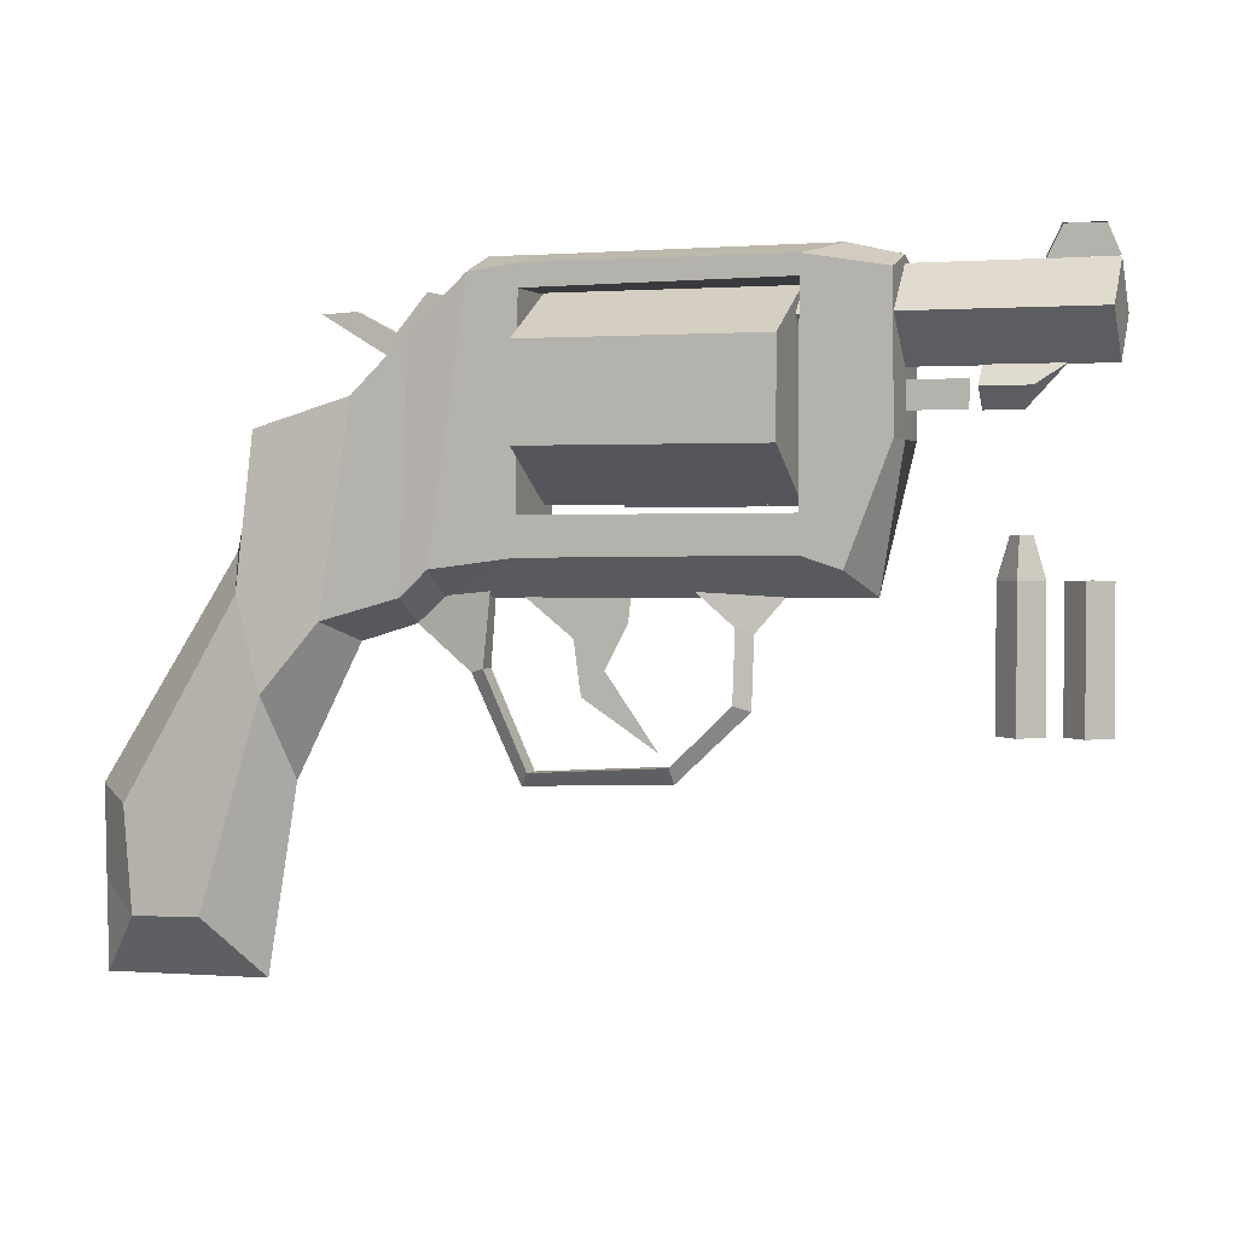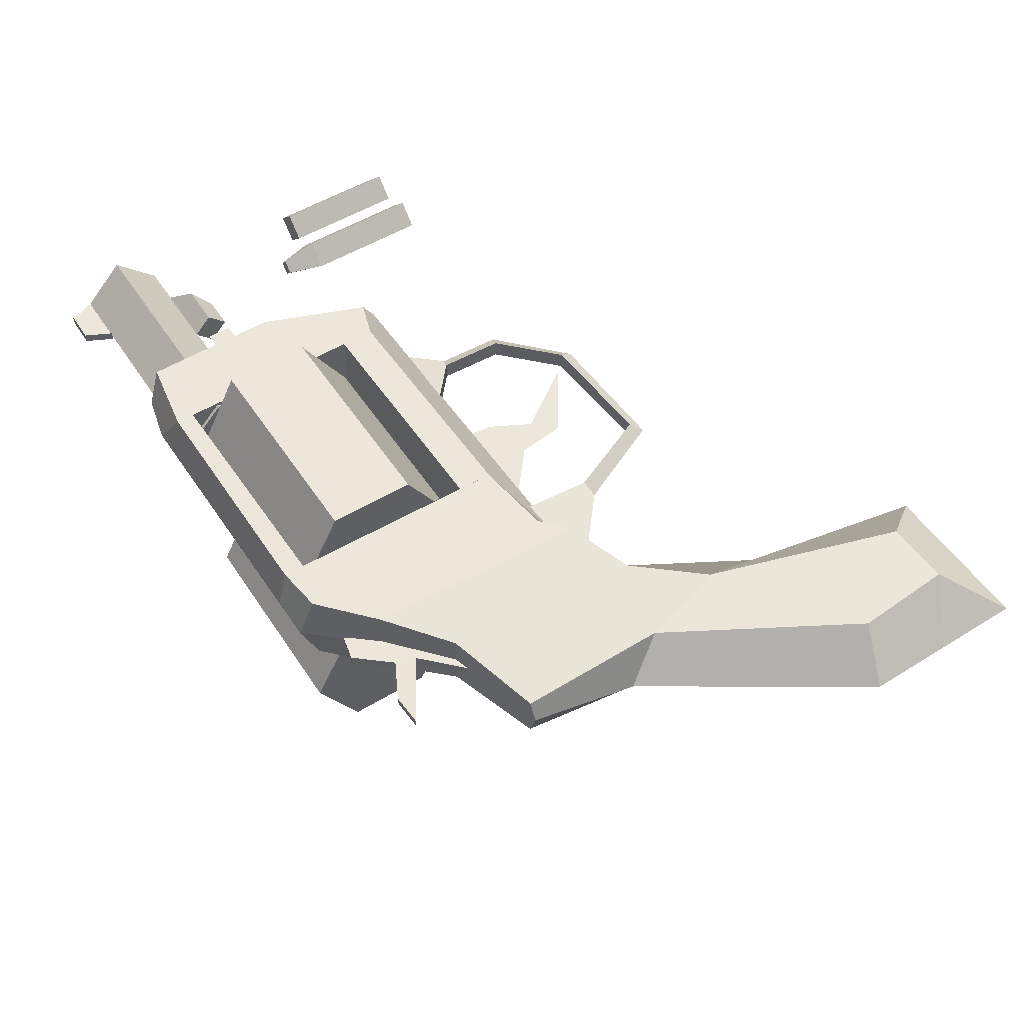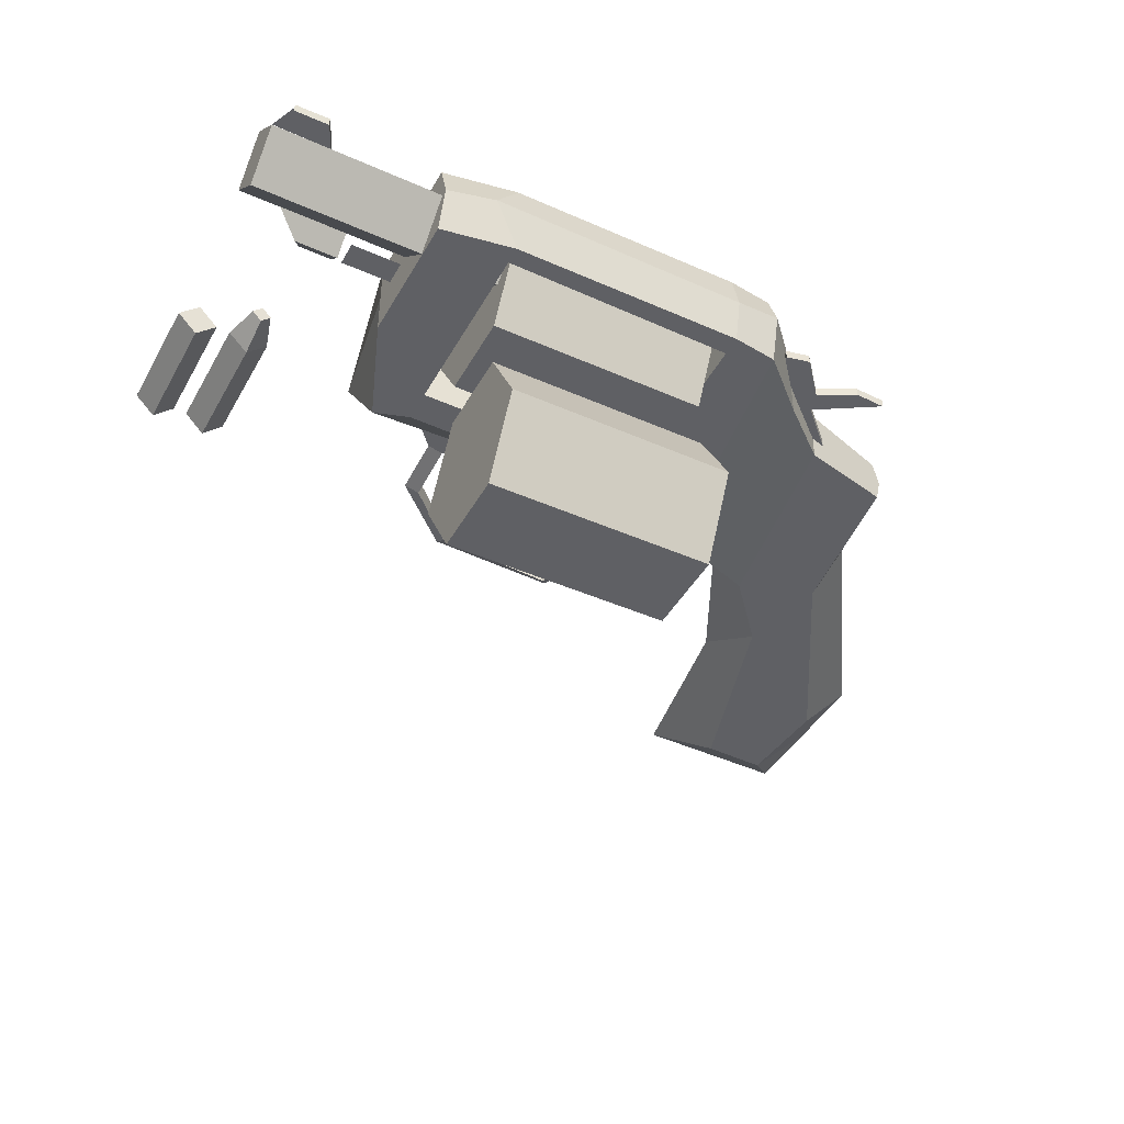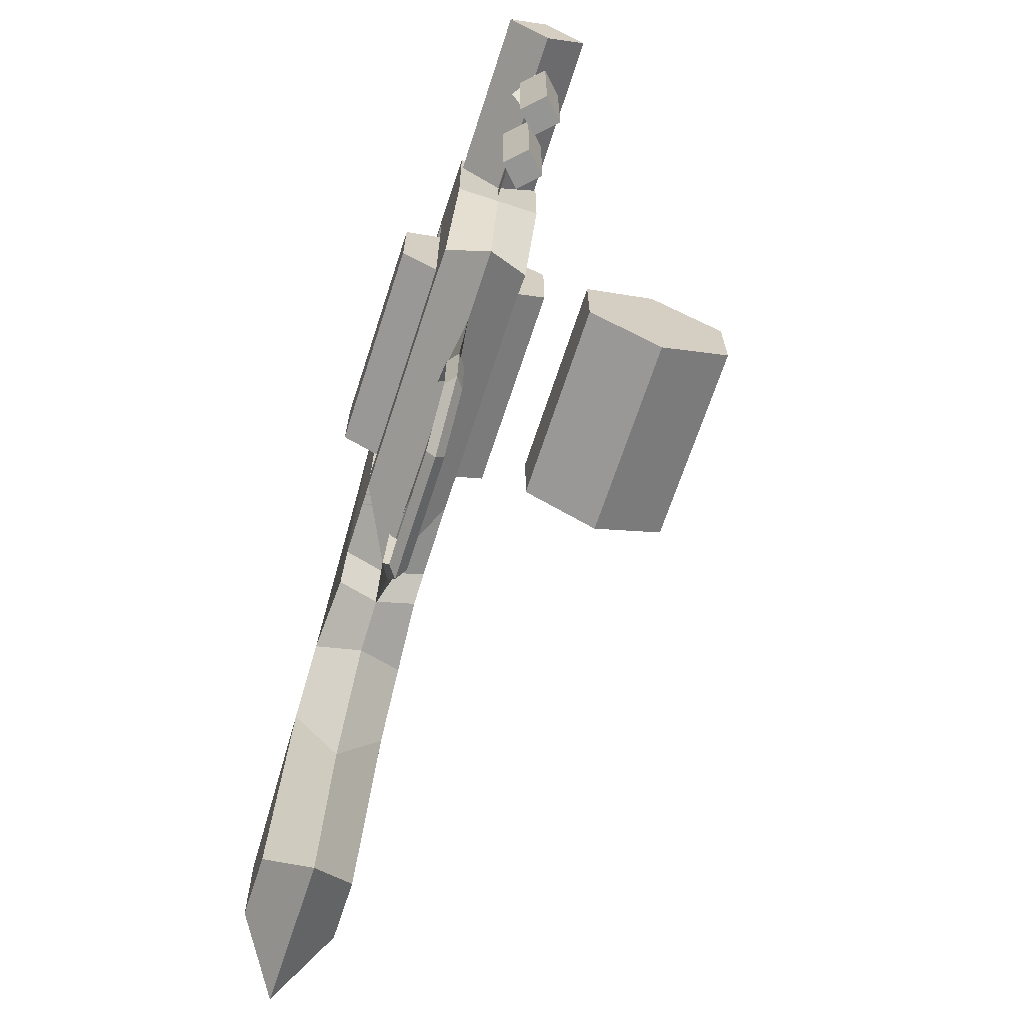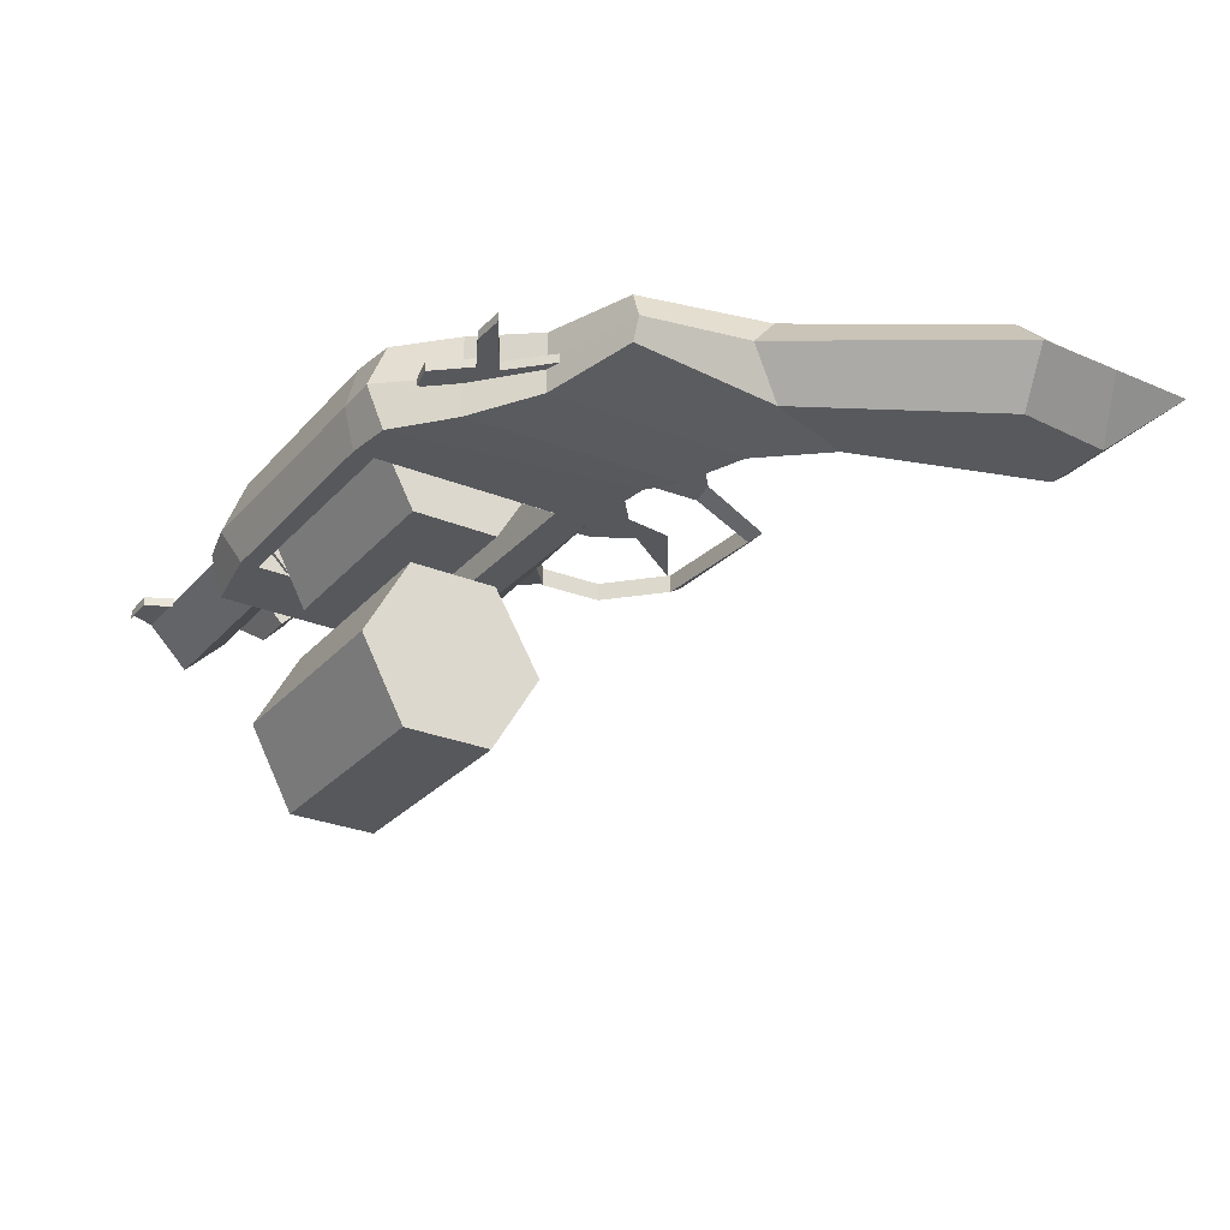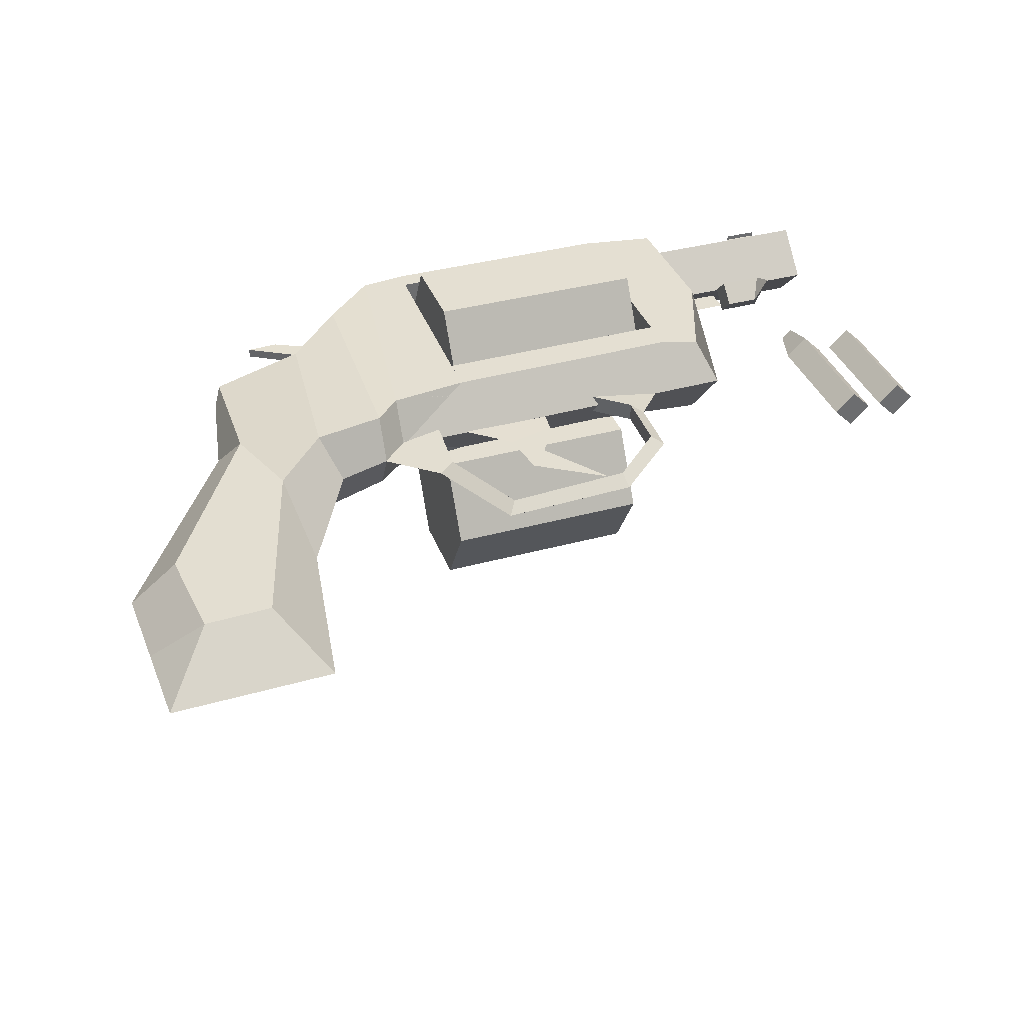
<metadata>
{"format":"obj","ext":"obj","renderer":"f3d","projection":"perspective","resolution":1024,"background":"white","views":[{"elev":2.0,"azim":18.7,"up":"+Y"},{"elev":53.3,"azim":-122.8,"up":"+Z"},{"elev":-43.7,"azim":152.5,"up":"+Z"},{"elev":-67.3,"azim":71.9,"up":"+Y"},{"elev":-27.9,"azim":-122.3,"up":"+Z"},{"elev":37.1,"azim":-19.5,"up":"+Z"}]}
</metadata>
<code>
o 38SpecialBullet
v 0.7578 0.5646 0.05194
v 0.7578 0.8277 0.05194
v 0.7153 0.5646 0.009371
v 0.7153 0.8277 0.009371
v 0.8004 0.5646 0.009371
v 0.8004 0.8277 0.009371
v 0.7578 0.9058 0.03058
v 0.738 0.9058 0.009371
v 0.7777 0.9058 0.009371
v 0.7578 0.5646 -0.0332
v 0.7578 0.8277 -0.0332
v 0.7578 0.9058 -0.01183
f 5 6 2 1
f 1 2 4 3
f 1 3 10 5
f 2 6 9 7
f 4 2 7 8
f 5 10 11 6
f 10 3 4 11
f 8 7 9 12
f 11 12 9 6
f 4 8 12 11
o SnubNoseBody
v -0.7128 0.8743 -0.000396
v -0.6543 0.07473 -0.000396
v 0.554 1.356 0.09233
v 0.47 0.8458 0.09233
v -0.7463 0.199 0.09927
v -0.6724 0.7955 0.09099
v -0.9026 0.4038 0.09927
v -0.8858 0.1947 0.09927
v -0.9925 0.06951 -0.000396
v 0.554 1.384 -0.000396
v -0.999 0.4314 -0.000396
v 0.5119 0.7981 -0.000396
v -0.593 0.4478 -0.000396
v -0.6195 0.6123 0.1011
v -0.6558 1.1 0.05133
v -0.6699 1.096 -0.000396
v -0.4602 0.7095 -0.000396
v -0.5017 0.748 0.09927
v -0.4523 1.158 -0.000396
v -0.452 1.157 0.06671
v -0.347 0.7919 0.08903
v -0.3279 1.266 -0.000396
v -0.347 0.7439 -0.000396
v -0.3279 1.266 0.08903
v -0.2913 0.843 0.09233
v -0.2084 1.406 -0.000396
v -0.2913 0.7905 -0.000396
v -0.2145 1.37 0.09233
v 0.3925 0.871 0.09233
v 0.4515 1.409 -0.000396
v 0.3925 1.344 0.09233
v 0.3925 1.383 0.09233
v -0.1173 1.339 0.09233
v -0.1164 1.383 0.09233
v -0.1244 0.8646 0.09233
v -0.1158 1.406 -0.000396
v 0.5561 1.068 0.09233
v 0.5561 1.068 -0.000396
v -0.9957 0.2504 -0.000396
v -0.3374 1.005 0.08903
v 0.3925 0.9431 0.09233
v -0.1225 0.9403 0.09233
v 0.3925 1.344 -0.000396
v -0.1173 1.339 -0.000396
v 0.3925 0.9431 -0.000396
v -0.1225 0.9403 -0.000396
v -0.1284 0.477 0.01989
v 0.1383 0.4938 0.01989
v -0.1465 0.4516 -0.000396
v 0.1424 0.4629 -0.000396
v 0.2548 0.6062 0.01989
v 0.2839 0.5951 -0.000396
v 0.2595 0.7428 0.01989
v 0.2887 0.7317 -0.000396
v -0.2131 0.6632 0.01989
v -0.2433 0.6552 -0.000396
v -0.1961 0.8578 0.01354
v -0.3545 0.7488 -0.000396
v 0.1872 0.8052 0.01989
v 0.3477 0.7981 -0.000396
v 0.5562 1.118 -0.000396
v 0.6662 1.118 -0.000396
v 0.5562 1.171 -0.000396
v 0.6662 1.171 -0.000396
v 0.385 1.28 0.08828
v 0.9212 1.28 0.08828
v 0.385 1.192 -0.000396
v 0.385 1.369 -0.000396
v 0.9212 1.192 -0.000396
v 0.9212 1.369 -0.000396
v 0.6882 1.156 0.03926
v 0.7817 1.156 0.03926
v 0.6882 1.117 -0.000396
v 0.6882 1.195 -0.000396
v 0.7607 1.117 -0.000396
v 0.8339 1.195 -0.000396
v 0.554 1.356 -0.09312
v 0.47 0.8458 -0.09312
v -0.7463 0.199 -0.1001
v -0.6724 0.7955 -0.09178
v -0.9026 0.4038 -0.1001
v -0.8858 0.1947 -0.1001
v -0.6195 0.6123 -0.1019
v -0.6558 1.1 -0.05212
v -0.5017 0.748 -0.1001
v -0.452 1.157 -0.06751
v -0.347 0.7919 -0.08982
v -0.3279 1.266 -0.08982
v -0.2913 0.843 -0.09312
v -0.2145 1.37 -0.09312
v 0.3925 0.871 -0.09312
v 0.3925 1.344 -0.09312
v 0.3925 1.383 -0.09312
v -0.1173 1.339 -0.09312
v -0.1164 1.383 -0.09312
v -0.1244 0.8646 -0.09312
v 0.5561 1.068 -0.09312
v -0.3374 1.005 -0.08982
v 0.3925 0.9431 -0.09312
v -0.1225 0.9403 -0.09312
v -0.1284 0.477 -0.02068
v 0.1383 0.4938 -0.02068
v 0.2548 0.6062 -0.02068
v 0.2595 0.7428 -0.02068
v -0.2131 0.6632 -0.02068
v -0.1961 0.8578 -0.01433
v 0.1872 0.8052 -0.02068
v 0.385 1.28 -0.08907
v 0.9212 1.28 -0.08907
v 0.6882 1.156 -0.04005
v 0.7817 1.156 -0.04005
v 0.7951 1.368 2e-06
v 0.9209 1.369 2e-06
v 0.8237 1.427 2e-06
v 0.8973 1.425 2e-06
v 0.8237 1.427 0.009922
v 0.8971 1.425 0.009922
v 0.8237 1.427 -0.01006
v 0.8971 1.425 -0.01006
v 0.7951 1.369 0.009922
v 0.7951 1.369 -0.01006
v 0.5562 1.118 -0.000396
v 0.6662 1.118 -0.000396
v 0.5562 1.171 -0.000396
v 0.6662 1.171 -0.000396
v 0.7951 1.368 2e-06
v 0.9209 1.369 2e-06
v 0.8237 1.427 2e-06
v 0.8973 1.425 2e-06
f 13 23 19 18
f 21 14 17 20
f 39 24 16 41 47 37
f 50 22 15 49
f 31 28 27 32
f 36 32 30 33
f 20 19 23 51
f 28 13 18 27
f 14 25 26 17
f 34 31 32 36
f 25 29 30 26
f 38 34 36 40
f 29 35 33 30
f 48 38 40 46
f 35 39 37 33
f 49 15 44 43 53
f 22 42 44 15
f 53 43 55 57
f 54 58 56 45
f 42 48 46 44
f 41 53 54 47
f 16 49 53 41
f 20 51 21
f 24 50 49 16
f 26 18 19 20 17
f 27 18 26 30 32
f 52 36 33
f 46 40 37 47
f 37 40 36 33
f 37 47 39
f 54 53 57 58
f 43 45 56 55
f 44 46 45 43
f 59 61 62 60
f 62 64 63 60
f 64 66 65 63
f 59 67 68 61
f 67 69 70 68
f 66 72 71 65
f 73 74 76 75
f 81 82 78
f 79 81 78 77
f 82 80 77 78
f 77 80 79
f 87 88 84
f 85 87 84 83
f 88 86 83 84
f 83 86 85
f 13 92 93 23
f 21 94 91 14
f 39 101 108 103 90 24
f 50 109 89 22
f 31 98 96 28
f 100 99 97 98
f 94 51 23 93
f 28 96 92 13
f 14 91 95 25
f 34 100 98 31
f 25 95 97 29
f 38 102 100 34
f 29 97 99 35
f 48 107 102 38
f 35 99 101 39
f 109 111 104 105 89
f 22 89 105 42
f 111 57 55 104
f 112 106 56 58
f 42 105 107 48
f 103 108 112 111
f 90 103 111 109
f 94 21 51
f 24 90 109 50
f 95 91 94 93 92
f 96 98 97 95 92
f 110 99 100
f 107 108 101 102
f 101 99 100 102
f 101 39 108
f 112 58 57 111
f 104 55 56 106
f 105 104 106 107
f 113 114 62 61
f 62 114 115 64
f 64 115 116 66
f 113 61 68 117
f 117 68 70 118
f 66 116 119 72
f 81 121 82
f 79 120 121 81
f 82 121 120 80
f 120 79 80
f 87 123 88
f 85 122 123 87
f 88 123 122 86
f 122 85 86
f 124 125 127 126
f 128 129 131 130
f 128 130 133 132
f 134 136 137 135
f 138 140 141 139
f 69 67 117 118
f 67 59 113 117
f 60 114 113 59
f 115 114 60 63
f 65 116 115 63
f 71 119 116 65
o SnubNoseCylinder
v -0.1024 1.06 0.1705
v -0.1024 1.244 0.1705
v 0.3737 1.06 0.1705
v 0.3737 1.244 0.1705
v -0.1024 0.9585 -0.001154
v -0.1024 1.337 -0.001154
v 0.3737 0.9585 -0.001154
v 0.3737 1.337 -0.001154
v -0.1024 1.06 -0.1728
v -0.1024 1.244 -0.1728
v 0.3737 1.06 -0.1728
v 0.3737 1.244 -0.1728
f 148 149 145 144
f 144 145 143 142
f 146 148 144 142
f 149 147 143 145
f 142 143 147 146
f 148 152 153 149
f 152 150 151 153
f 146 150 152 148
f 149 153 151 147
f 150 146 147 151
o SnubNoseCylinderFull
v -0.1024 1.06 -0.2841
v -0.1024 1.244 -0.2841
v 0.3737 1.06 -0.2841
v 0.3737 1.244 -0.2841
v -0.1024 0.9585 -0.4557
v -0.1024 1.337 -0.4557
v 0.3737 0.9585 -0.4557
v 0.3737 1.337 -0.4557
v -0.1024 1.06 -0.6274
v -0.1024 1.244 -0.6274
v 0.3737 1.06 -0.6274
v 0.3737 1.244 -0.6274
f 160 161 157 156
f 156 157 155 154
f 158 160 156 154
f 161 159 155 157
f 154 155 159 158
f 160 164 165 161
f 164 162 163 165
f 158 162 164 160
f 161 165 163 159
f 162 158 159 163
o SnubNoseTrigger&Hammer
v -0.03288 0.6147 -0.000752
v 0.01147 0.6628 -0.000752
v -0.1597 0.8108 0.001896
v 0.07624 0.9228 -0.000752
v -0.04705 0.7191 -0.000752
v 0.05618 0.747 -0.000752
v 0.1128 0.518 -0.000752
v -0.5229 1.111 0.003839
v -0.3261 1.345 0.004041
v -0.3303 1.161 0.00384
v -0.2748 1.334 0.004041
v -0.4017 1.229 0.003839
v -0.4017 1.229 -0.01588
v -0.5229 1.111 -0.01588
v -0.3261 1.345 -0.01588
v -0.3303 1.161 -0.01588
v -0.2748 1.334 -0.01588
v -0.3886 1.272 -0.01588
v -0.3886 1.272 0.003839
v -0.5358 1.31 0.00384
v -0.5358 1.31 -0.01588
v -0.4681 1.313 -0.01588
v -0.4681 1.313 0.003356
v -0.03288 0.6147 -0.000752
v 0.01147 0.6628 -0.000752
v -0.1597 0.8108 0.001896
v 0.07624 0.9228 -0.000752
v -0.04705 0.7191 -0.000752
v 0.05618 0.747 -0.000752
v 0.1128 0.518 -0.000752
f 170 171 169 168
f 166 167 171 170
f 167 166 172
f 181 182 176 175
f 175 176 174 184 177 173
f 182 180 174 176
f 177 184 188 185
f 183 184 188 187
f 178 183 187 186
f 177 178 186 185
f 187 188 185 186
f 184 174 180 183
f 180 182 181 183
f 181 179 178 183
f 179 173 177 178
f 193 191 192 194
f 189 193 194 190
f 190 195 189
o 38SpecialShell
v 0.8724 0.5658 0.05194
v 0.8724 0.8289 0.05194
v 0.8299 0.5658 0.009371
v 0.8299 0.8289 0.009371
v 0.915 0.5658 0.009371
v 0.915 0.8289 0.009371
v 0.8724 0.5658 -0.0332
v 0.8724 0.8289 -0.0332
f 200 201 197 196
f 196 197 199 198
f 196 198 202 200
f 200 202 203 201
f 202 198 199 203
f 199 197 201 203

</code>
